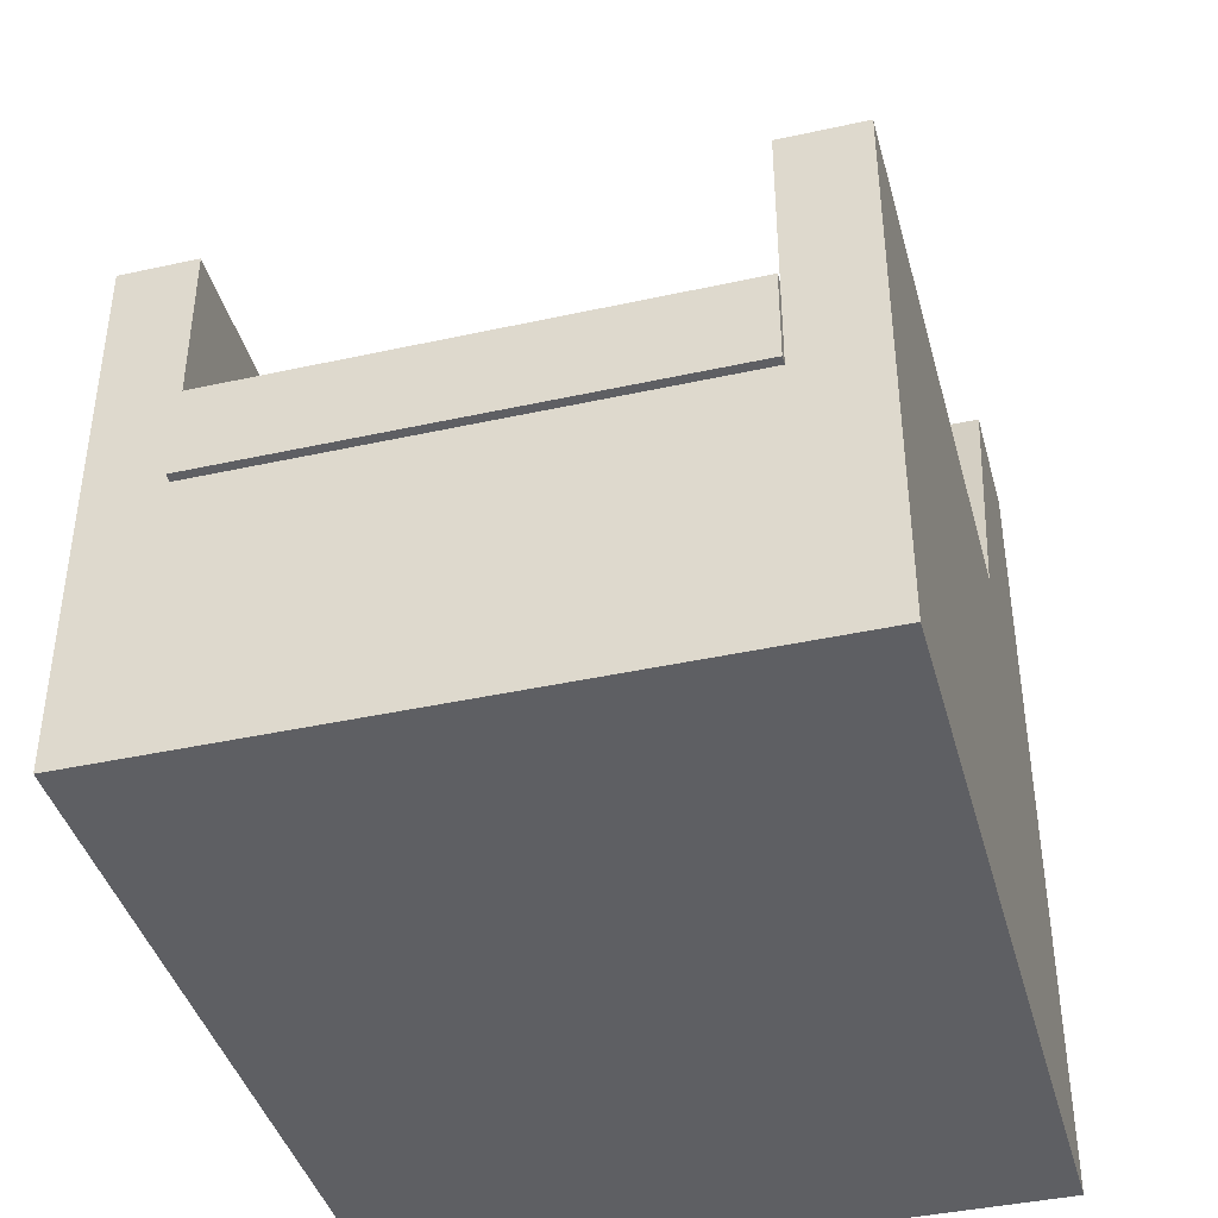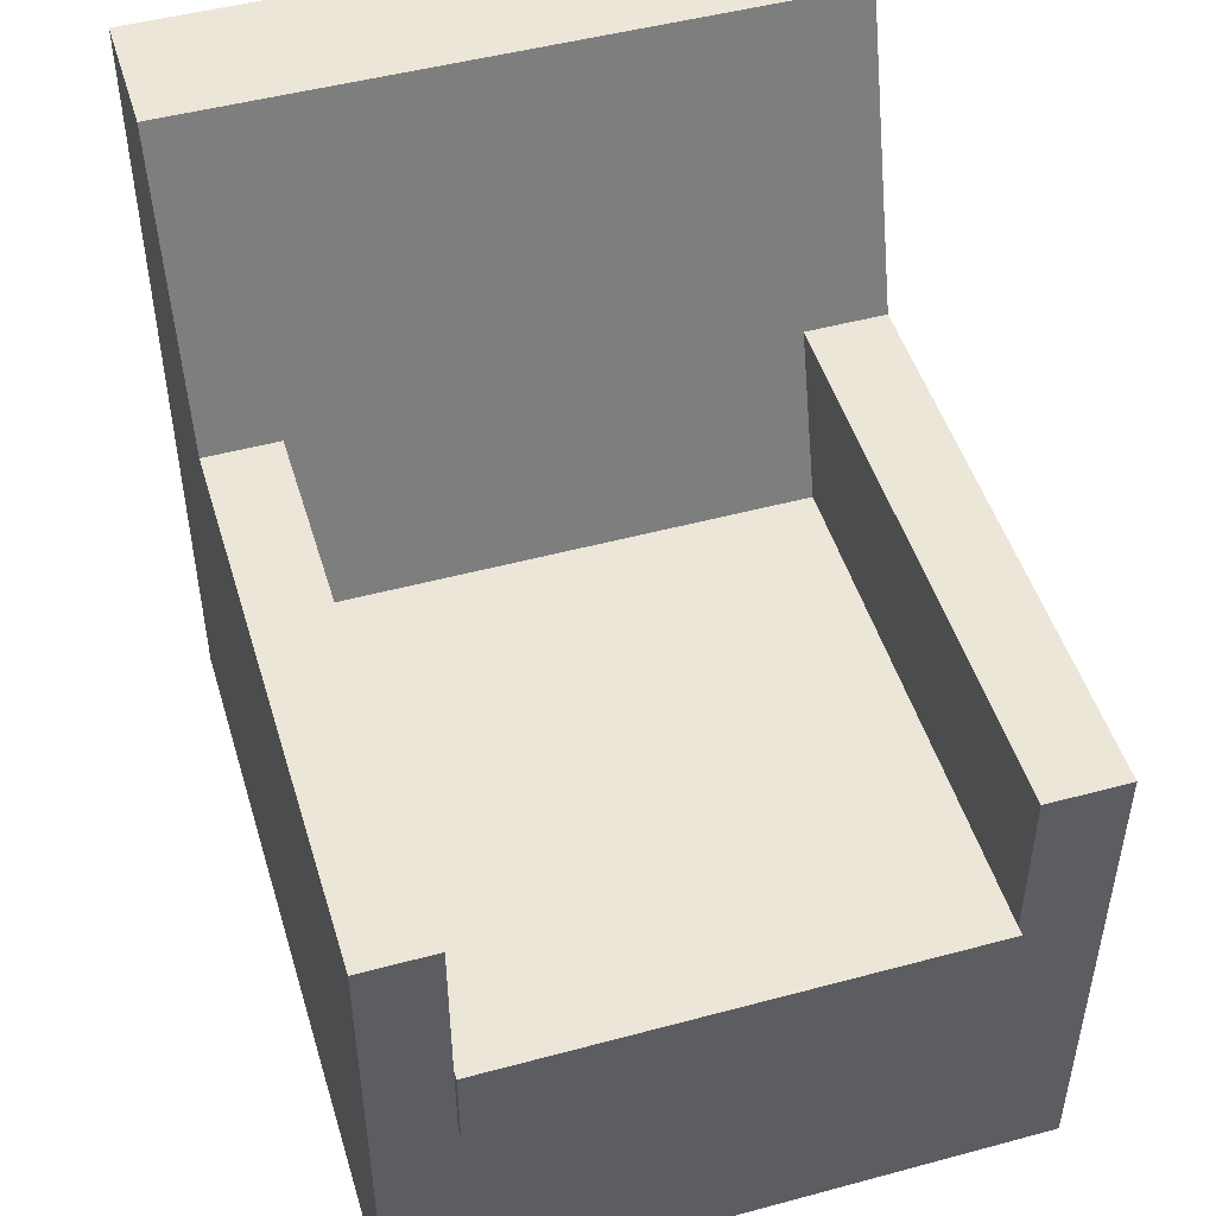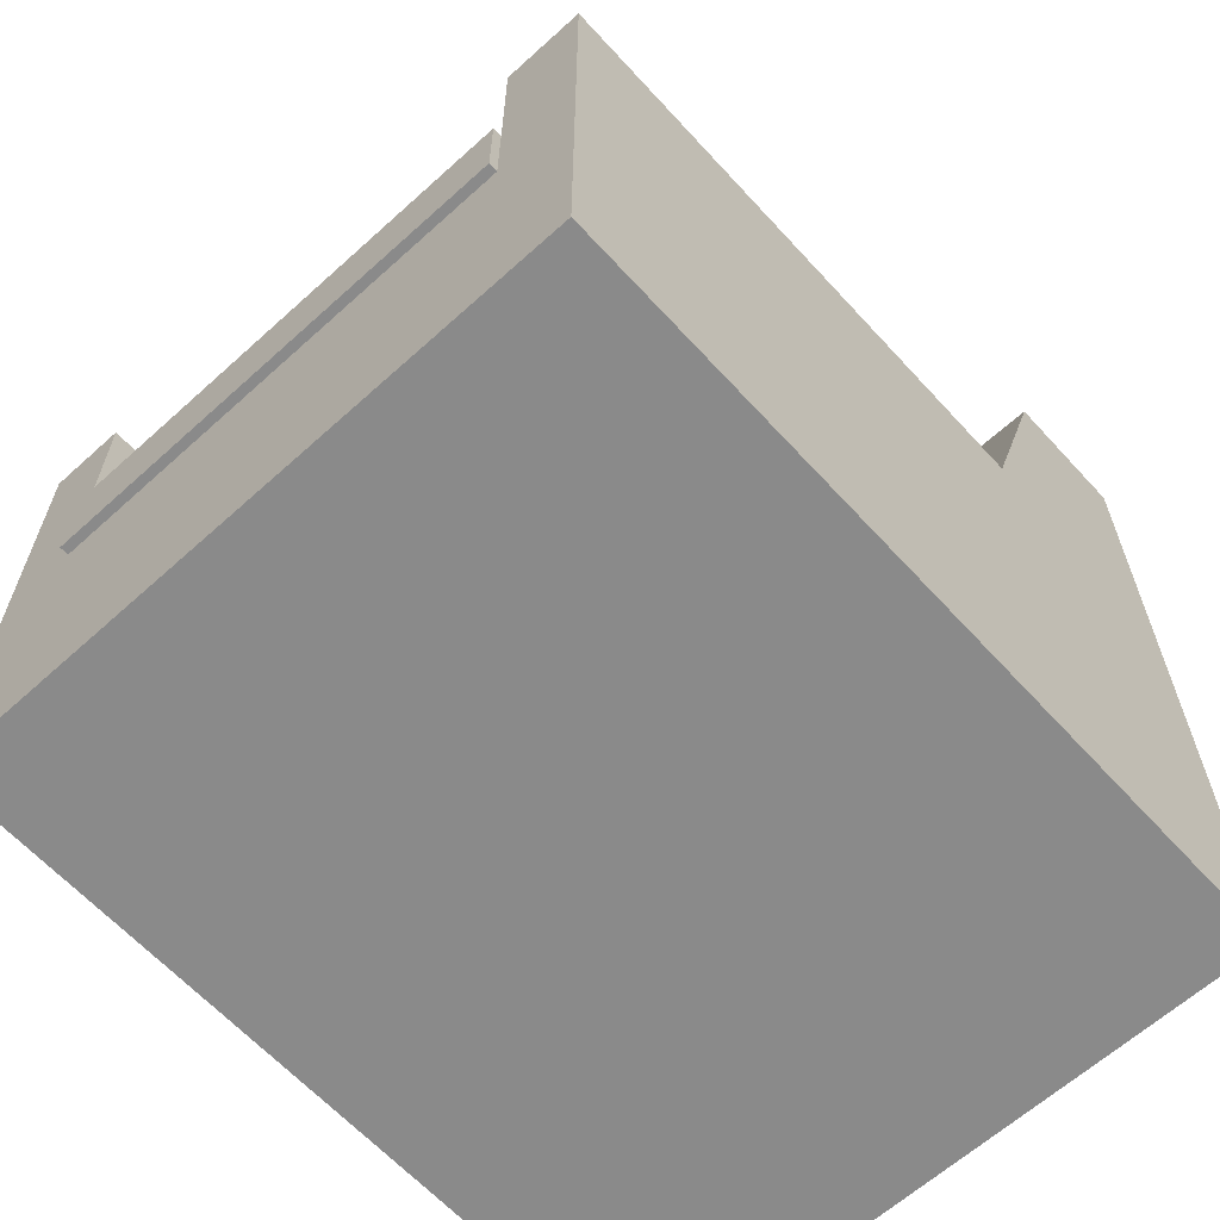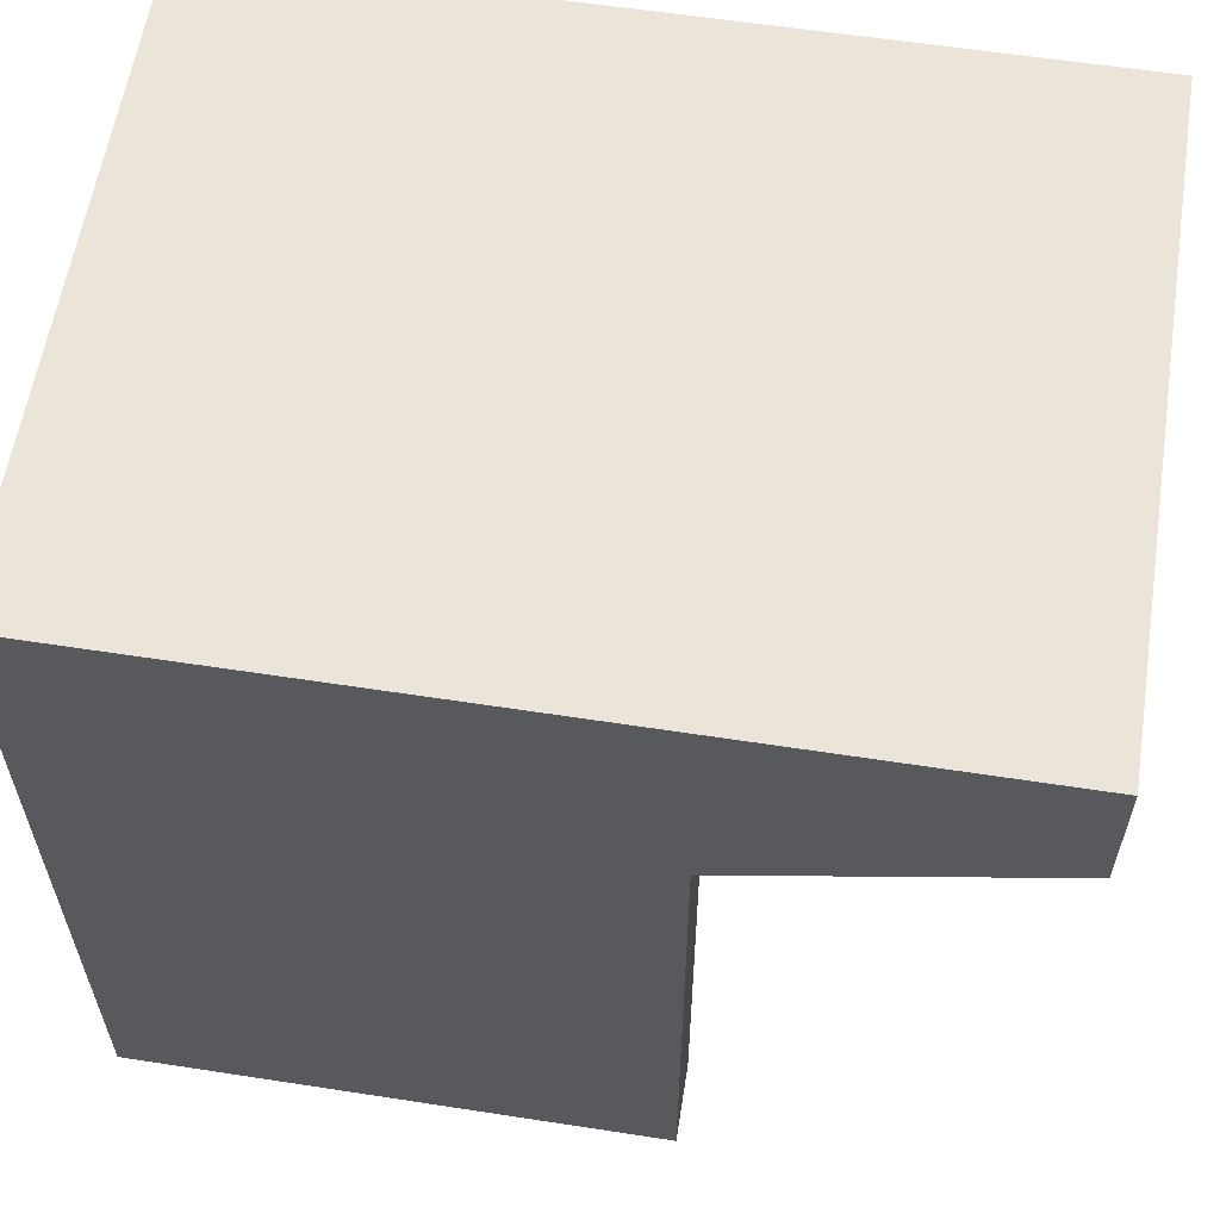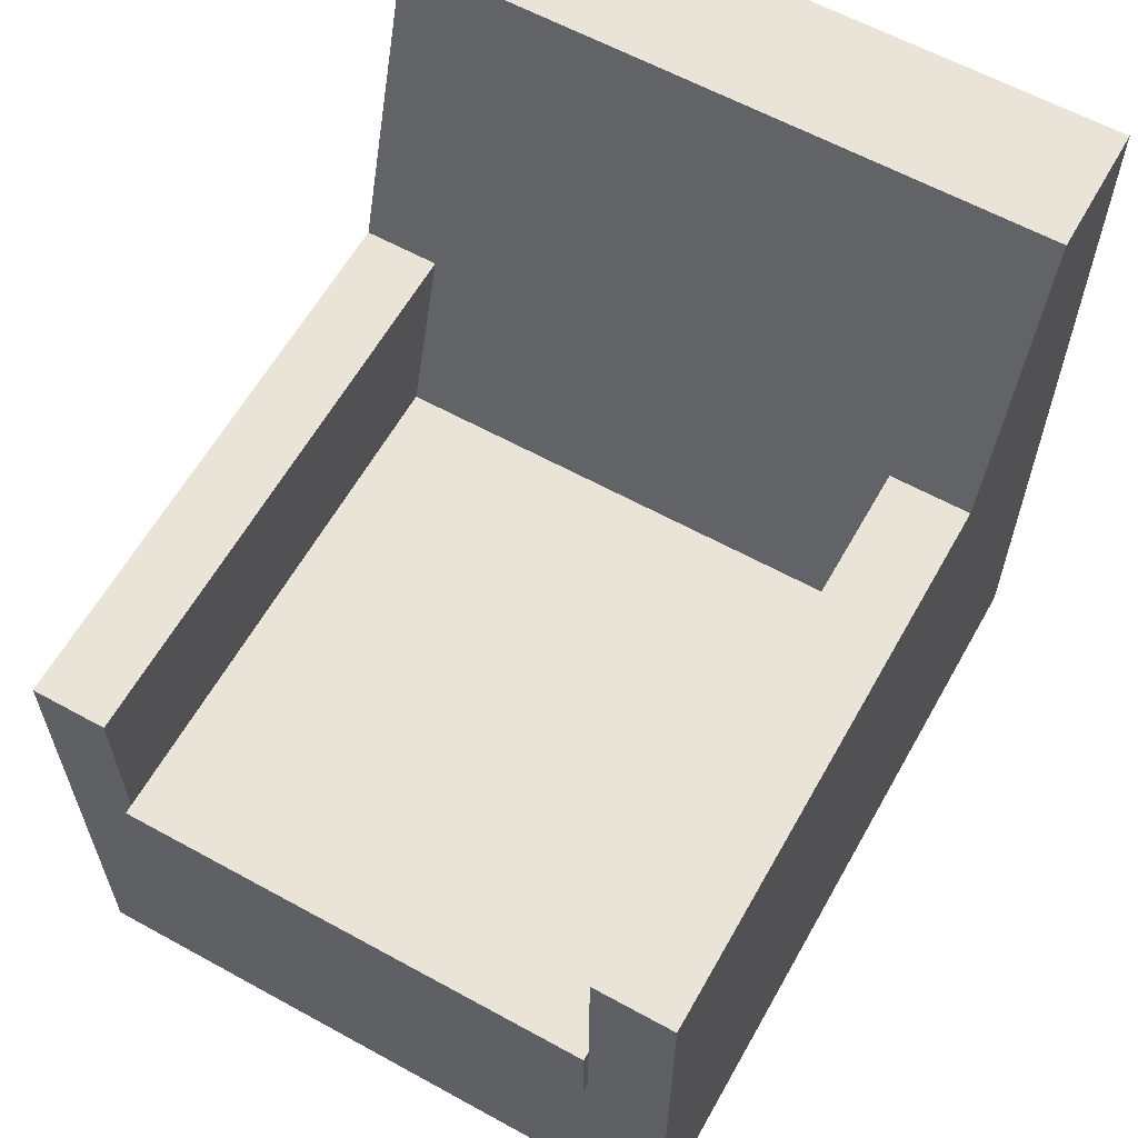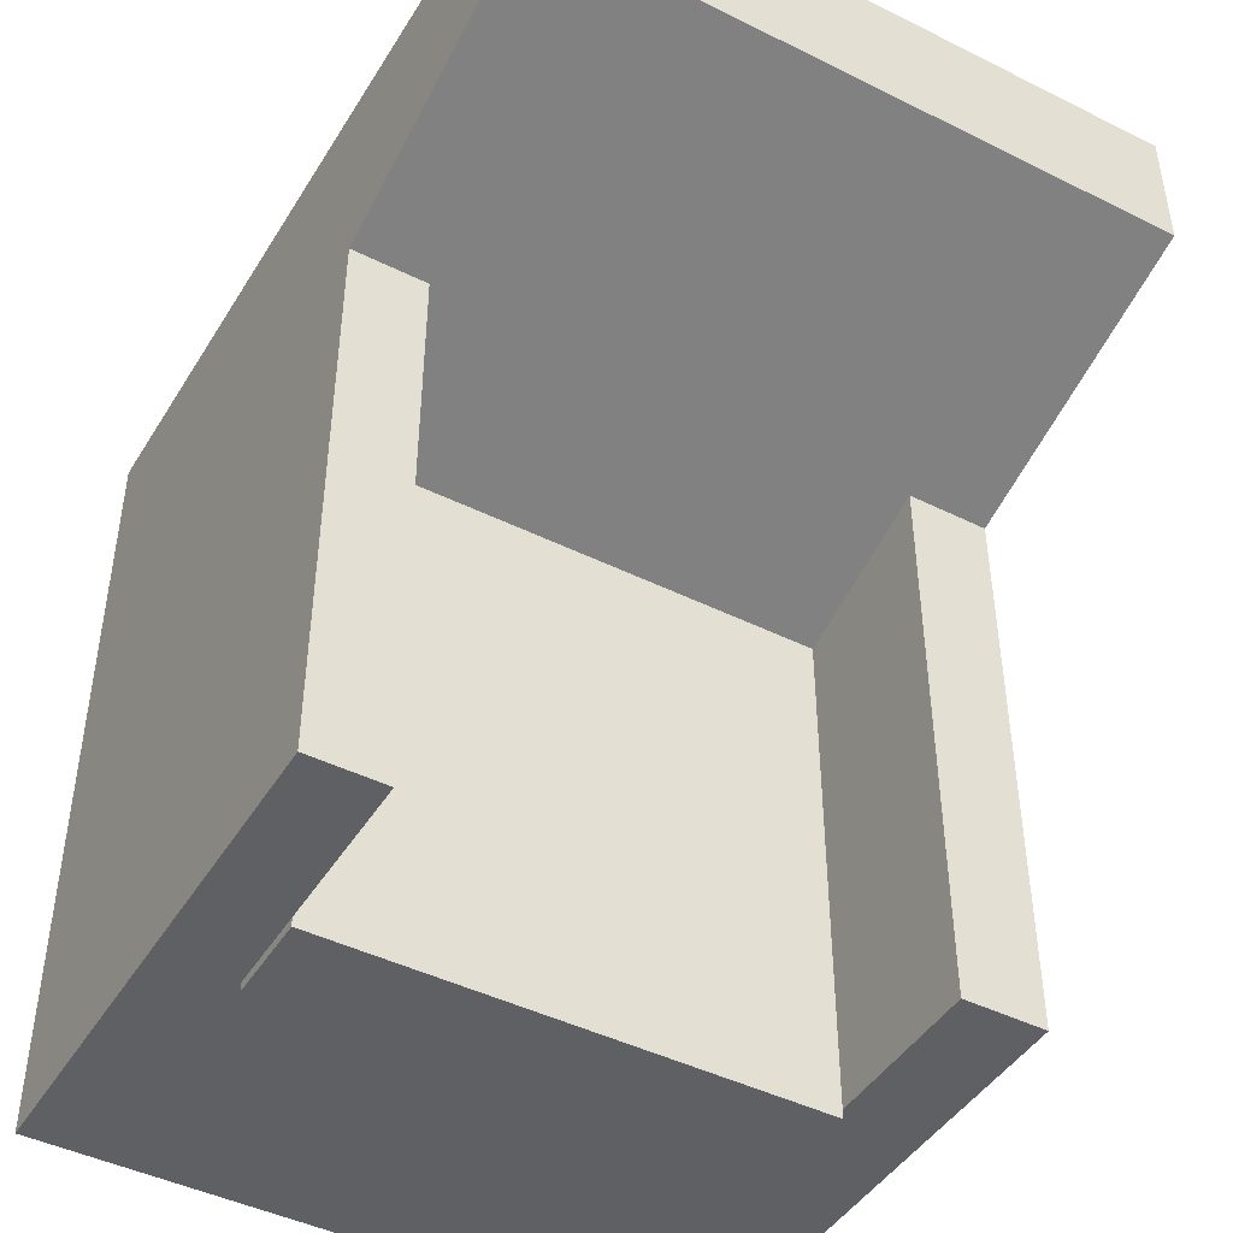
<metadata>
{"format":"obj","ext":"obj","renderer":"f3d","projection":"perspective","resolution":1024,"background":"white","views":[{"elev":-41.1,"azim":-165.0,"up":"+Y"},{"elev":48.7,"azim":163.3,"up":"+Y"},{"elev":-63.4,"azim":-137.6,"up":"+Y"},{"elev":59.5,"azim":99.0,"up":"+Z"},{"elev":61.1,"azim":-150.7,"up":"+Y"},{"elev":-45.0,"azim":150.1,"up":"+Z"}]}
</metadata>
<code>
v -0.239 -0.3217 0.3457
v -0.239 0.07726 -0.2545
v -0.239 -0.3217 -0.2545
v -0.239 0.07726 0.1754
v -0.1767 -0.1171 -0.2545
v -0.239 0.3057 0.2468
v -0.1767 0.07726 0.1754
v 0.2487 -0.3217 -0.2545
v -0.1767 -0.04892 -0.2545
v -0.239 0.3057 0.3457
v -0.1767 0.07726 -0.2545
v 0.1916 -0.1171 -0.2545
v -0.1767 -0.04892 -0.2613
v 0.2487 0.07726 0.1754
v 0.2487 -0.3217 0.3457
v 0.2487 0.3057 0.3457
v -0.1767 0.3057 0.2468
v 0.1916 0.07726 0.1754
v 0.2487 0.07726 -0.2545
v -0.1767 -0.1171 -0.2613
v -0.1767 -0.04892 0.136
v 0.2487 0.3057 0.2468
v 0.1916 -0.04892 0.136
v 0.1916 -0.04892 -0.2545
v 0.1916 -0.1171 -0.2613
v 0.1916 0.07726 -0.2545
v 0.1916 -0.04892 -0.2613
v 0.1916 -0.04892 0.2468
v -0.1767 -0.04892 0.2468
g mesh1_mesh1-geometry
f 1 2 3
f 2 1 4
f 5 3 2
f 4 1 6
f 7 2 4
f 3 5 8
f 5 2 9
f 6 1 10
f 6 7 4
f 2 7 11
f 12 8 5
f 9 2 11
f 13 5 9
f 8 14 15
f 16 1 15
f 1 16 10
f 10 17 6
f 7 6 18
f 7 9 11
f 8 12 19
f 5 13 20
f 21 13 9
f 14 8 19
f 15 14 22
f 15 22 16
f 16 17 10
f 22 6 17
f 18 6 14
f 23 7 18
f 9 7 21
f 19 12 24
f 25 24 12
f 13 25 20
f 23 13 21
f 26 14 19
f 14 6 22
f 17 16 22
f 14 26 18
f 7 23 21
f 26 23 18
f 19 24 26
f 24 25 27
f 25 13 27
f 24 13 23
f 23 26 24
f 13 24 27
g mesh1_mesh1-geometry
f 3 2 1
f 4 1 2
f 2 3 5
f 8 1 3
f 3 1 8
f 6 1 4
f 4 2 7
f 8 5 3
f 9 2 5
f 1 8 15
f 15 8 1
f 10 1 6
f 4 7 6
f 11 7 2
f 5 8 12
f 11 2 9
f 9 5 13
f 15 14 8
f 15 1 16
f 10 16 1
f 6 17 10
f 18 6 7
f 11 9 7
f 19 12 8
f 5 25 12
f 12 25 5
f 20 13 5
f 9 13 21
f 19 8 14
f 22 14 15
f 16 22 15
f 10 17 16
f 17 6 22
f 14 6 18
f 18 7 23
f 21 7 9
f 24 12 19
f 25 5 20
f 20 5 25
f 12 24 25
f 20 25 13
f 21 13 23
f 19 14 26
f 22 6 14
f 22 16 17
f 18 26 14
f 21 23 7
f 18 23 26
f 26 24 19
f 27 25 24
f 27 13 25
f 23 13 24
f 21 28 23
f 23 28 21
f 24 26 23
f 27 24 13
f 28 21 29
f 29 21 28
g mesh2_mesh2-geometry
l 8 15
l 3 8
l 15 1
g mesh3_mesh3-geometry
l 5 20
g mesh4_mesh4-geometry
l 29 17

</code>
